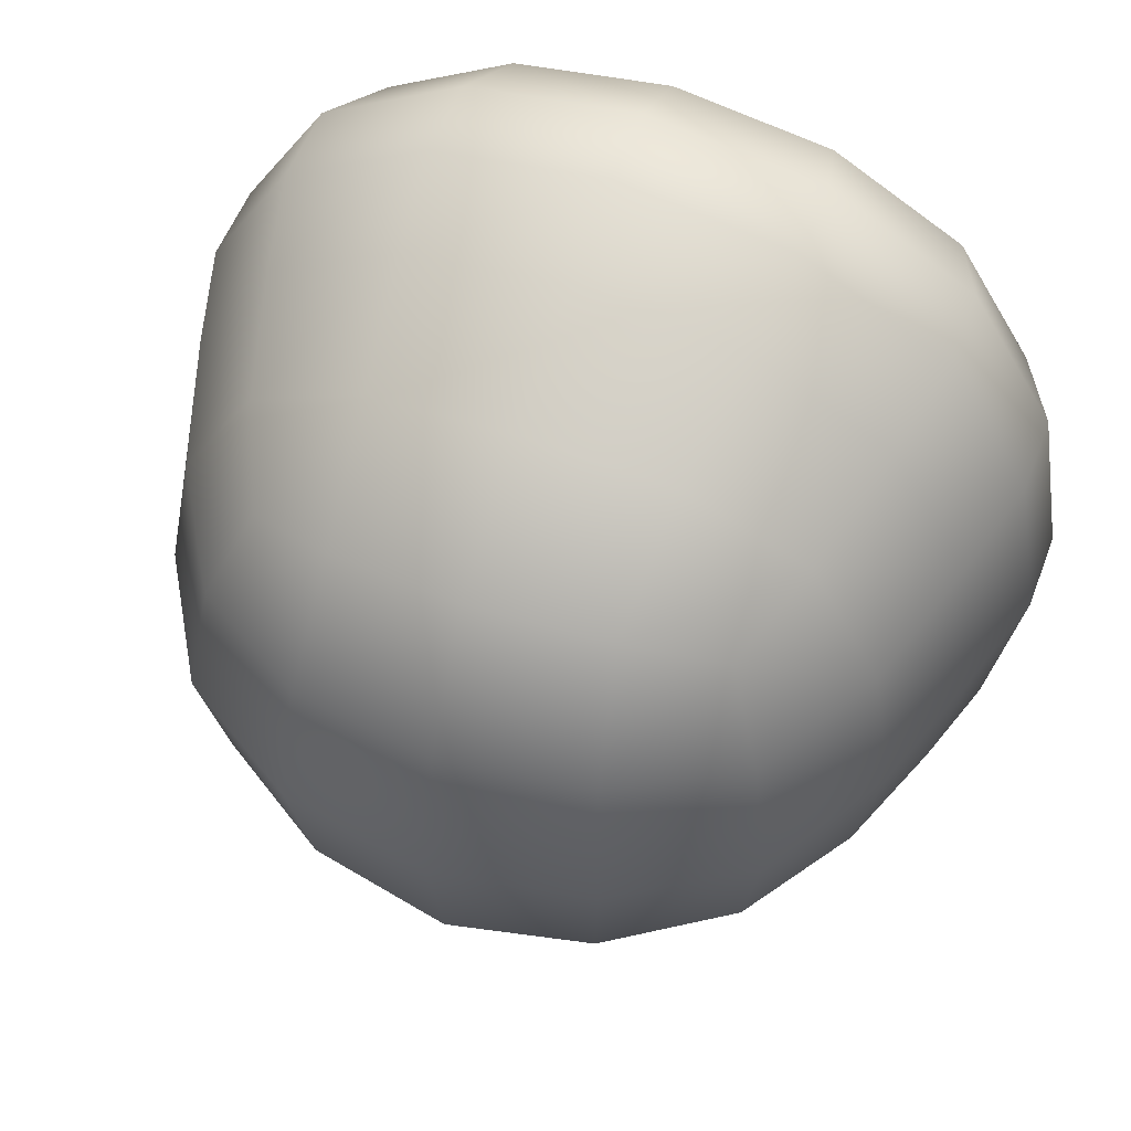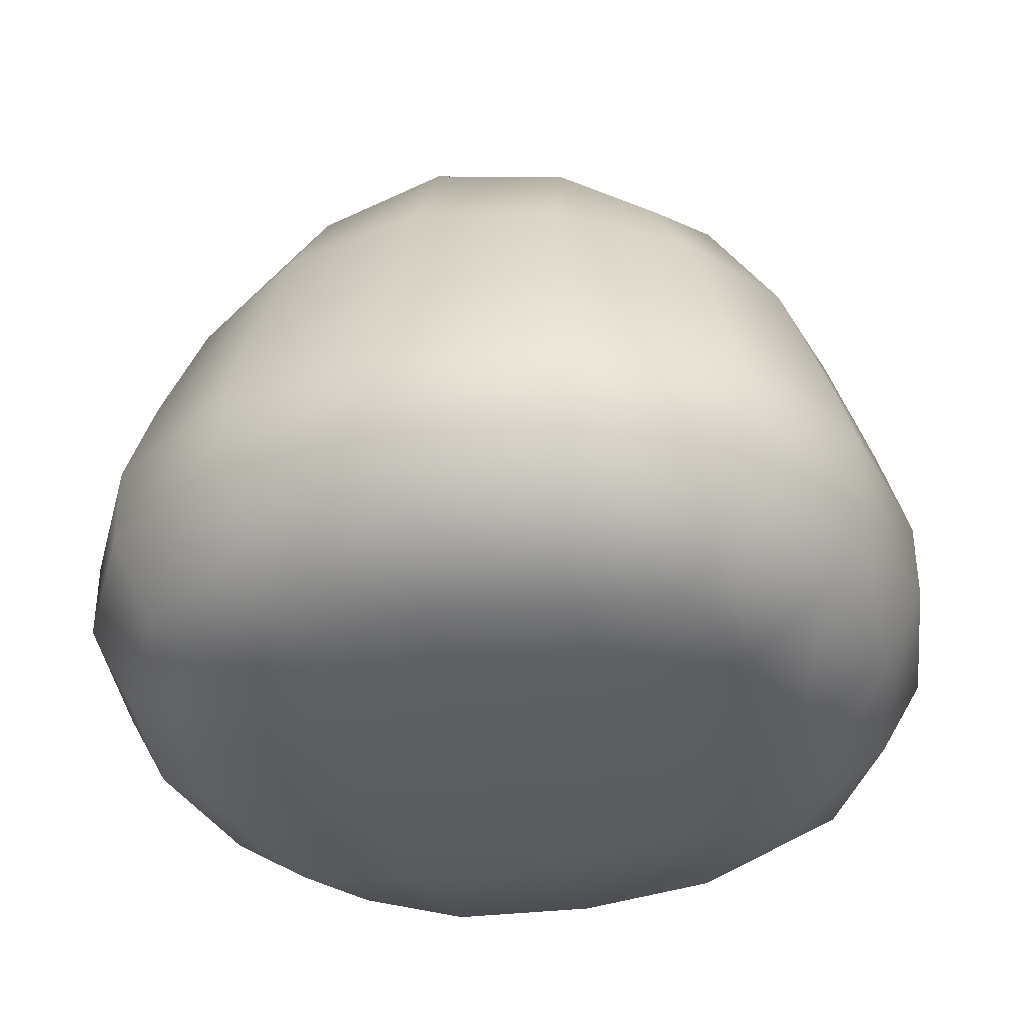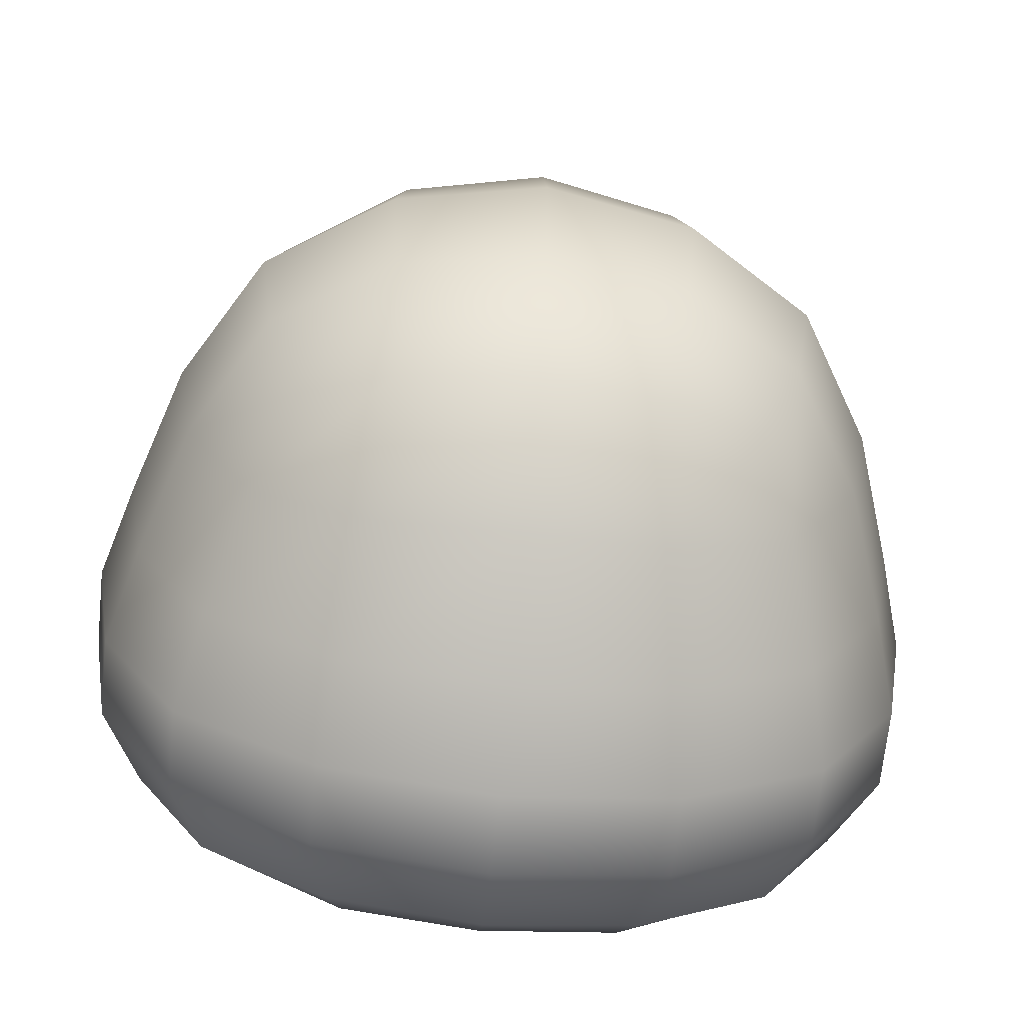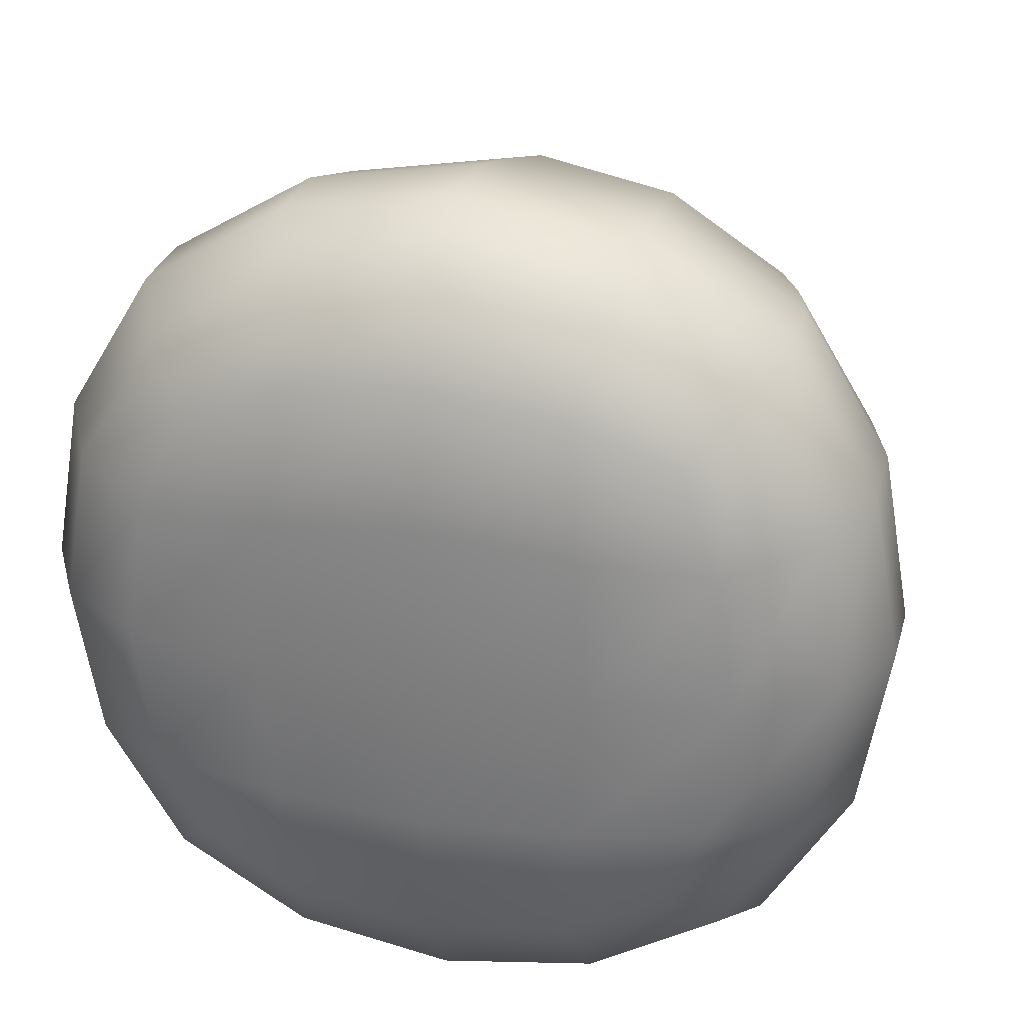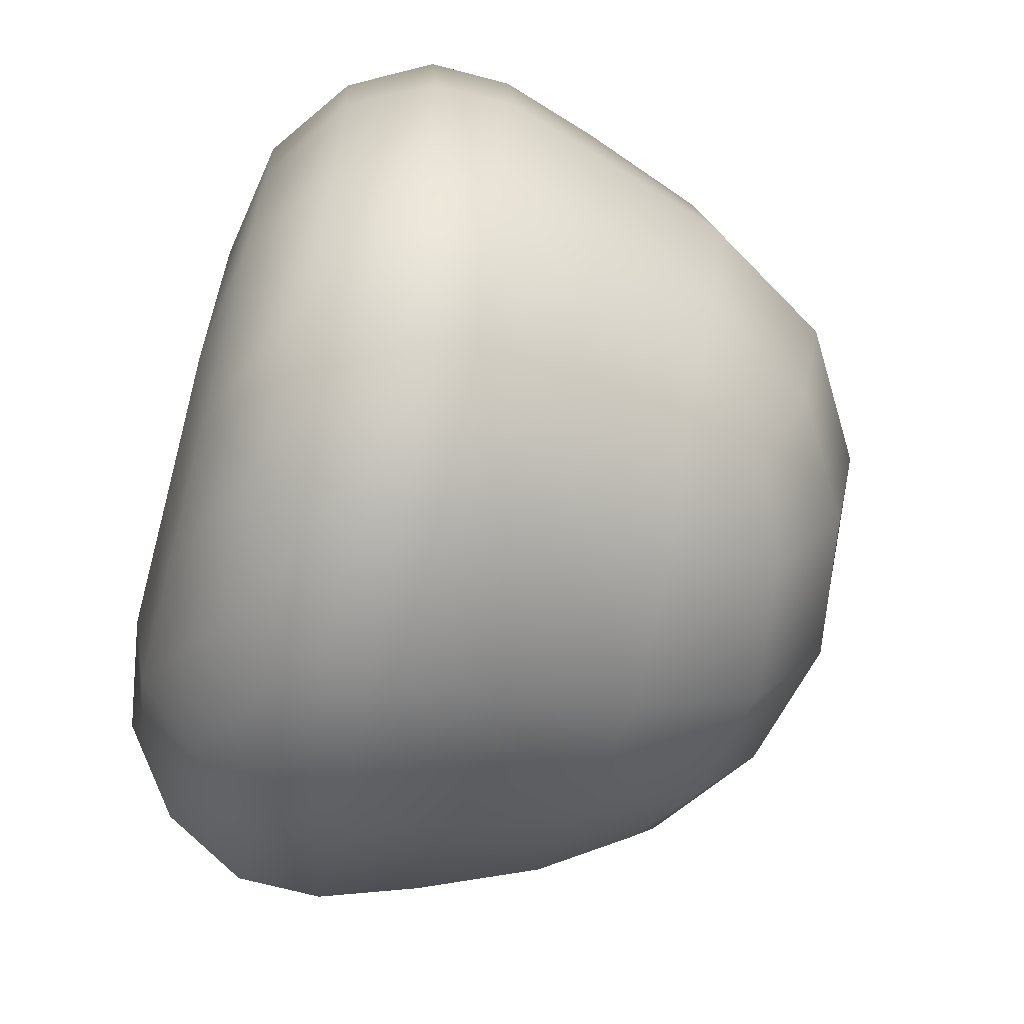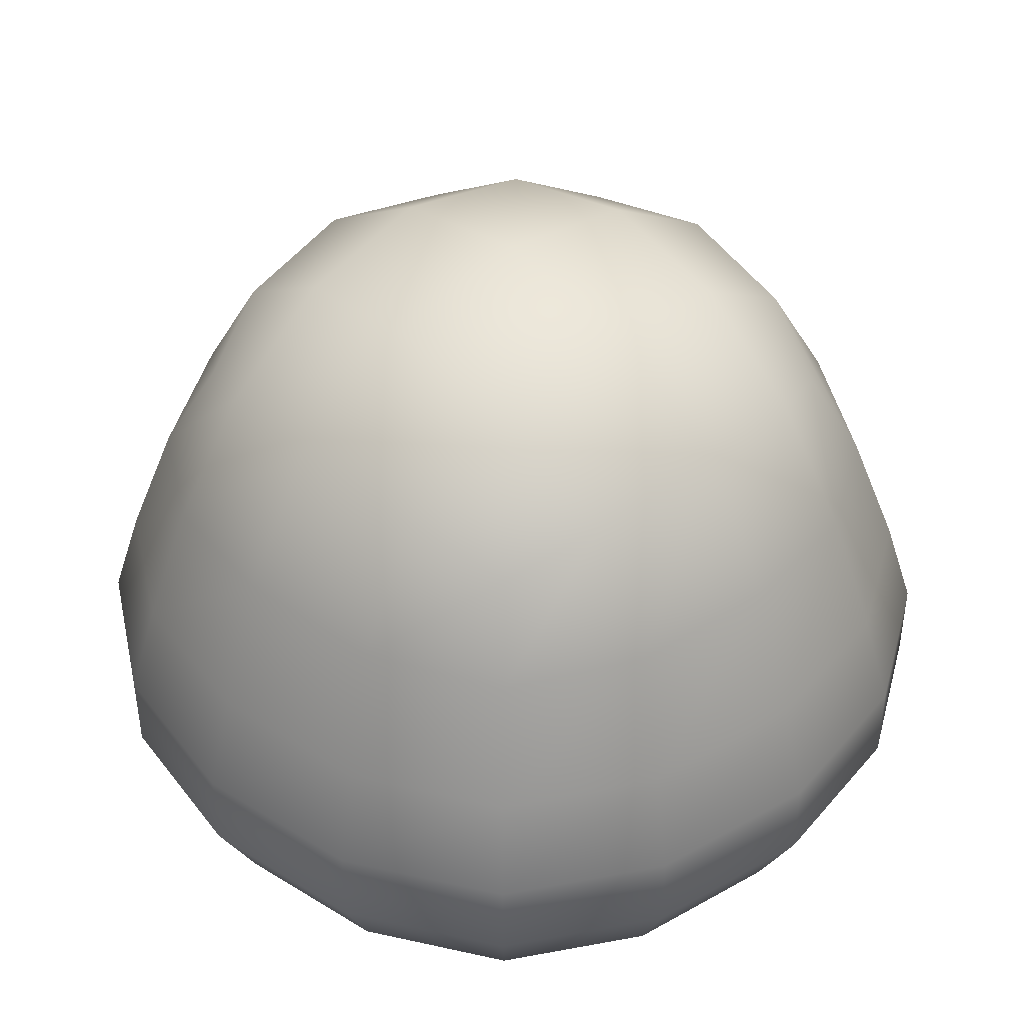
<metadata>
{"format":"obj","ext":"obj","renderer":"f3d","projection":"perspective","resolution":1024,"background":"white","views":[{"elev":55.5,"azim":-159.5,"up":"+Z"},{"elev":-37.0,"azim":16.3,"up":"+Y"},{"elev":-68.5,"azim":174.2,"up":"+Z"},{"elev":28.0,"azim":14.5,"up":"+Z"},{"elev":-64.2,"azim":74.8,"up":"+Z"},{"elev":41.4,"azim":136.2,"up":"+Y"}]}
</metadata>
<code>
g m_dlc5_small_rock_05
v -1.144e-07 0.09194 0.1081
v -7.629e-08 0.1281 0.0962
v 0.03832 0.1252 0.08968
v 0.04316 0.09119 0.1008
v 0.07032 0.1223 0.07032
v 0.07915 0.09045 0.07915
v 0.05979 0.1465 0.05979
v 0.03546 0.1571 0.07032
v -7.629e-08 0.1624 0.07551
v -0.04316 0.09119 0.1008
v -0.03832 0.1252 0.08968
v -0.07915 0.09045 0.07915
v -0.07032 0.1223 0.07032
v -0.03546 0.1571 0.07032
v -0.05979 0.1465 0.05979
v 0.08968 0.1252 0.03832
v 0.1008 0.09119 0.04316
v 0.0962 0.1281 0
v 0.1081 0.09194 0
v 0.08968 0.1252 -0.03832
v 0.1008 0.09119 -0.04316
v 0.07032 0.1223 -0.07032
v 0.07915 0.09045 -0.07915
v 0.05979 0.1465 -0.05979
v 0.07032 0.1571 -0.03546
v 0.07551 0.1624 0
v 0.07032 0.1571 0.03546
v 0.1081 0.06508 0.04626
v 0.1159 0.06519 0
v 0.1081 0.04309 0.04619
v 0.08476 0.04293 0.08476
v 0.08486 0.06498 0.08486
v 0.04619 0.04309 0.1081
v 0.04626 0.06508 0.1081
v -1.526e-07 0.04325 0.116
v -7.629e-08 0.06519 0.1159
v -0.04619 0.04309 0.1081
v -0.04626 0.06508 0.1081
v -0.08476 0.04293 0.08476
v -0.08486 0.06498 0.08486
v -0.1081 0.04309 0.04619
v -0.1081 0.06508 0.04626
v -0.116 0.04325 3.815e-08
v -0.1159 0.06519 0
v -0.1081 0.04309 -0.04619
v -0.1081 0.06508 -0.04626
v -0.08476 0.04293 -0.08476
v -0.08486 0.06498 -0.08486
v -0.1081 0.09194 3.815e-08
v -0.1008 0.09119 -0.04316
v -0.0962 0.1281 0
v -0.08968 0.1252 0.03832
v -0.1008 0.09119 0.04316
v -0.07032 0.1571 0.03546
v -0.07551 0.1624 0
v -0.08968 0.1252 -0.03832
v -0.07915 0.09045 -0.07915
v -0.07032 0.1223 -0.07032
v -0.07032 0.1571 -0.03546
v -0.05979 0.1465 -0.05979
v -0.05979 0.1465 0.05979
v -0.07032 0.1571 0.03546
v -0.03832 0.1769 0.03832
v -0.03546 0.1571 0.07032
v -7.629e-08 0.1838 0.04117
v -7.629e-08 0.1624 0.07551
v -7.629e-08 0.1912 3.815e-08
v -0.04117 0.1838 0
v -0.07551 0.1624 0
v 0.03832 0.1769 0.03832
v 0.03546 0.1571 0.07032
v 0.07032 0.1571 0.03546
v 0.05979 0.1465 0.05979
v 0.07551 0.1624 0
v 0.04117 0.1838 0
v 0.03832 0.1769 -0.03832
v -7.629e-08 0.1838 -0.04117
v 0.07032 0.1571 -0.03546
v 0.05979 0.1465 -0.05979
v 0.03546 0.1571 -0.07032
v -7.629e-08 0.1624 -0.07551
v -0.03832 0.1769 -0.03832
v -0.07032 0.1571 -0.03546
v -0.03546 0.1571 -0.07032
v -0.05979 0.1465 -0.05979
v -0.03832 0.1252 -0.08968
v -0.07032 0.1223 -0.07032
v -7.629e-08 0.1281 -0.0962
v -7.629e-08 0.09194 -0.1081
v -0.04316 0.09119 -0.1008
v -0.07915 0.09045 -0.07915
v 0.03832 0.1252 -0.08968
v 0.07032 0.1223 -0.07032
v 0.07915 0.09045 -0.07915
v 0.04316 0.09119 -0.1008
v 0.04626 0.06508 -0.1081
v -7.629e-08 0.06519 -0.1159
v 0.08486 0.06498 -0.08486
v 0.08476 0.04293 -0.08476
v 0.04619 0.04309 -0.1081
v -1.526e-07 0.04325 -0.116
v -0.04626 0.06508 -0.1081
v -0.08486 0.06498 -0.08486
v -0.04619 0.04309 -0.1081
v -0.08476 0.04293 -0.08476
v -0.06395 0.009467 0.06395
v -0.07481 0.005382 0.03771
v -0.09718 0.02143 0.04148
v -0.07615 0.0213 0.07615
v -0.1081 0.04309 0.04619
v -0.08476 0.04293 0.08476
v -0.116 0.04325 3.815e-08
v -0.1043 0.02157 0
v -0.0803 0.005477 0
v -0.04148 0.02143 0.09718
v -0.04619 0.04309 0.1081
v -0.03771 0.005382 0.07481
v -1.526e-07 0.005477 0.0803
v -1.144e-07 0.02157 0.1043
v -1.526e-07 0.04325 0.116
v 0.04148 0.02143 0.09718
v 0.04619 0.04309 0.1081
v 0.03771 0.005382 0.07481
v 0.06395 0.009467 0.06395
v 0.07615 0.0213 0.07615
v 0.08476 0.04293 0.08476
v 0.09718 0.02143 0.04148
v 0.1081 0.04309 0.04619
v 0.07481 0.005382 0.03771
v 0.0803 0.005477 -3.815e-08
v 0.1043 0.02157 0
v 0.116 0.04325 0
v 0.09718 0.02143 -0.04148
v 0.1081 0.04309 -0.04619
v 0.07615 0.0213 -0.07615
v 0.06395 0.009467 -0.06395
v 0.03771 0.005382 -0.07481
v 0.04148 0.02143 -0.09718
v -7.629e-08 0.005477 -0.0803
v -1.144e-07 0.02157 -0.1043
v -0.03771 0.005382 -0.07481
v -0.04148 0.02143 -0.09718
v -0.06395 0.009467 -0.06395
v -0.07615 0.0213 -0.07615
v -0.07481 0.005382 -0.03771
v -0.09718 0.02143 -0.04148
v -0.08476 0.04293 -0.08476
v -0.1081 0.04309 -0.04619
v -0.04619 0.04309 -0.1081
v -1.526e-07 0.04325 -0.116
v 0.04619 0.04309 -0.1081
v -0.04041 0.0001767 -0.04041
v -1.526e-07 0.0002861 -0.04338
v -1.144e-07 0.000416 0
v -0.04338 0.0002861 0
v 0.04041 0.0001767 -0.04041
v 0.07481 0.005382 -0.03771
v 0.04338 0.0002861 0
v 0.04041 0.0001767 0.04041
v -1.526e-07 0.0002861 0.04338
v -0.04041 0.0001767 0.04041
v 0.08476 0.04293 -0.08476
v 0.116 0.04325 0
v 0.1081 0.06508 -0.04626
v 0.1081 0.04309 -0.04619
v 0.08486 0.06498 -0.08486
v 0.08476 0.04293 -0.08476
g m_dlc5_small_rock_05_0
f 3 2 1
f 4 3 1
f 5 3 4
f 6 5 4
f 5 7 3
f 7 8 3
f 3 8 2
f 8 9 2
f 1 2 10
f 2 11 10
f 2 9 11
f 10 11 12
f 11 13 12
f 9 14 11
f 11 14 13
f 14 15 13
f 16 5 6
f 17 16 6
f 18 16 17
f 19 18 17
f 20 18 19
f 21 20 19
f 22 20 21
f 23 22 21
f 22 24 20
f 24 25 20
f 20 25 18
f 25 26 18
f 18 26 16
f 26 27 16
f 16 27 5
f 27 7 5
f 19 17 28
f 29 19 28
f 21 19 29
f 29 28 30
f 30 28 31
f 28 32 31
f 31 32 33
f 32 34 33
f 33 34 35
f 34 36 35
f 35 36 37
f 36 38 37
f 37 38 39
f 38 40 39
f 36 1 38
f 1 10 38
f 38 10 40
f 10 12 40
f 32 6 34
f 6 4 34
f 4 1 36
f 34 4 36
f 17 6 32
f 28 17 32
f 39 40 41
f 40 42 41
f 40 12 42
f 41 42 43
f 42 44 43
f 43 44 45
f 44 46 45
f 45 46 47
f 46 48 47
f 44 49 46
f 49 50 46
f 46 50 48
f 49 51 50
f 52 51 49
f 53 52 49
f 53 49 44
f 42 53 44
f 13 52 53
f 12 13 53
f 12 53 42
f 13 15 52
f 15 54 52
f 52 54 51
f 54 55 51
f 51 56 50
f 51 55 56
f 50 56 57
f 50 57 48
f 56 58 57
f 55 59 56
f 56 59 58
f 59 60 58
f 63 62 61
f 64 63 61
f 65 63 64
f 66 65 64
f 65 67 63
f 67 68 63
f 63 68 62
f 68 69 62
f 70 65 66
f 71 70 66
f 72 70 71
f 73 72 71
f 72 74 70
f 74 75 70
f 75 67 65
f 70 75 65
f 75 76 67
f 76 77 67
f 67 77 68
f 78 76 75
f 74 78 75
f 78 79 76
f 79 80 76
f 76 80 77
f 80 81 77
f 68 82 69
f 77 82 68
f 77 81 82
f 82 83 69
f 81 84 82
f 82 84 83
f 84 85 83
f 84 86 85
f 86 87 85
f 88 86 84
f 81 88 84
f 88 89 86
f 89 90 86
f 86 90 87
f 90 91 87
f 92 88 81
f 80 92 81
f 93 92 80
f 79 93 80
f 93 94 92
f 94 95 92
f 95 89 88
f 92 95 88
f 95 96 89
f 96 97 89
f 89 97 90
f 98 96 95
f 94 98 95
f 98 99 96
f 99 100 96
f 96 100 97
f 100 101 97
f 90 102 91
f 97 102 90
f 97 101 102
f 102 103 91
f 101 104 102
f 102 104 103
f 104 105 103
f 108 107 106
f 109 108 106
f 110 108 109
f 111 110 109
f 110 112 108
f 112 113 108
f 108 113 107
f 113 114 107
f 109 115 111
f 115 116 111
f 117 115 109
f 106 117 109
f 117 106 107
f 117 118 115
f 118 119 115
f 115 119 116
f 119 120 116
f 119 121 120
f 121 122 120
f 123 121 119
f 118 123 119
f 123 124 121
f 124 125 121
f 121 125 122
f 125 126 122
f 125 127 126
f 127 128 126
f 129 127 125
f 124 129 125
f 129 130 127
f 130 131 127
f 127 131 128
f 131 132 128
f 132 131 133
f 134 132 133
f 134 133 135
f 135 133 136
f 135 136 137
f 138 135 137
f 138 137 139
f 140 138 139
f 140 139 141
f 142 140 141
f 142 141 143
f 144 142 143
f 143 145 144
f 145 146 144
f 144 146 147
f 146 148 147
f 145 114 146
f 114 113 146
f 146 113 148
f 113 112 148
f 149 142 144
f 147 149 144
f 150 140 142
f 149 150 142
f 151 138 140
f 150 151 140
f 152 145 143
f 141 152 143
f 153 152 141
f 139 153 141
f 153 154 152
f 154 155 152
f 155 114 145
f 152 155 145
f 156 153 139
f 137 156 139
f 157 156 137
f 136 157 137
f 133 157 136
f 133 131 157
f 131 130 157
f 157 130 156
f 130 158 156
f 158 154 153
f 156 158 153
f 158 159 154
f 159 160 154
f 154 160 155
f 129 159 158
f 130 129 158
f 129 124 159
f 124 123 159
f 159 123 160
f 123 118 160
f 160 161 155
f 160 118 161
f 155 161 114
f 161 107 114
f 118 117 161
f 161 117 107
f 162 135 138
f 151 162 138
f 162 134 135
f 163 29 30
f 164 29 163
f 165 164 163
f 166 164 165
f 167 166 165
f 166 23 164
f 23 21 164
f 164 21 29

</code>
